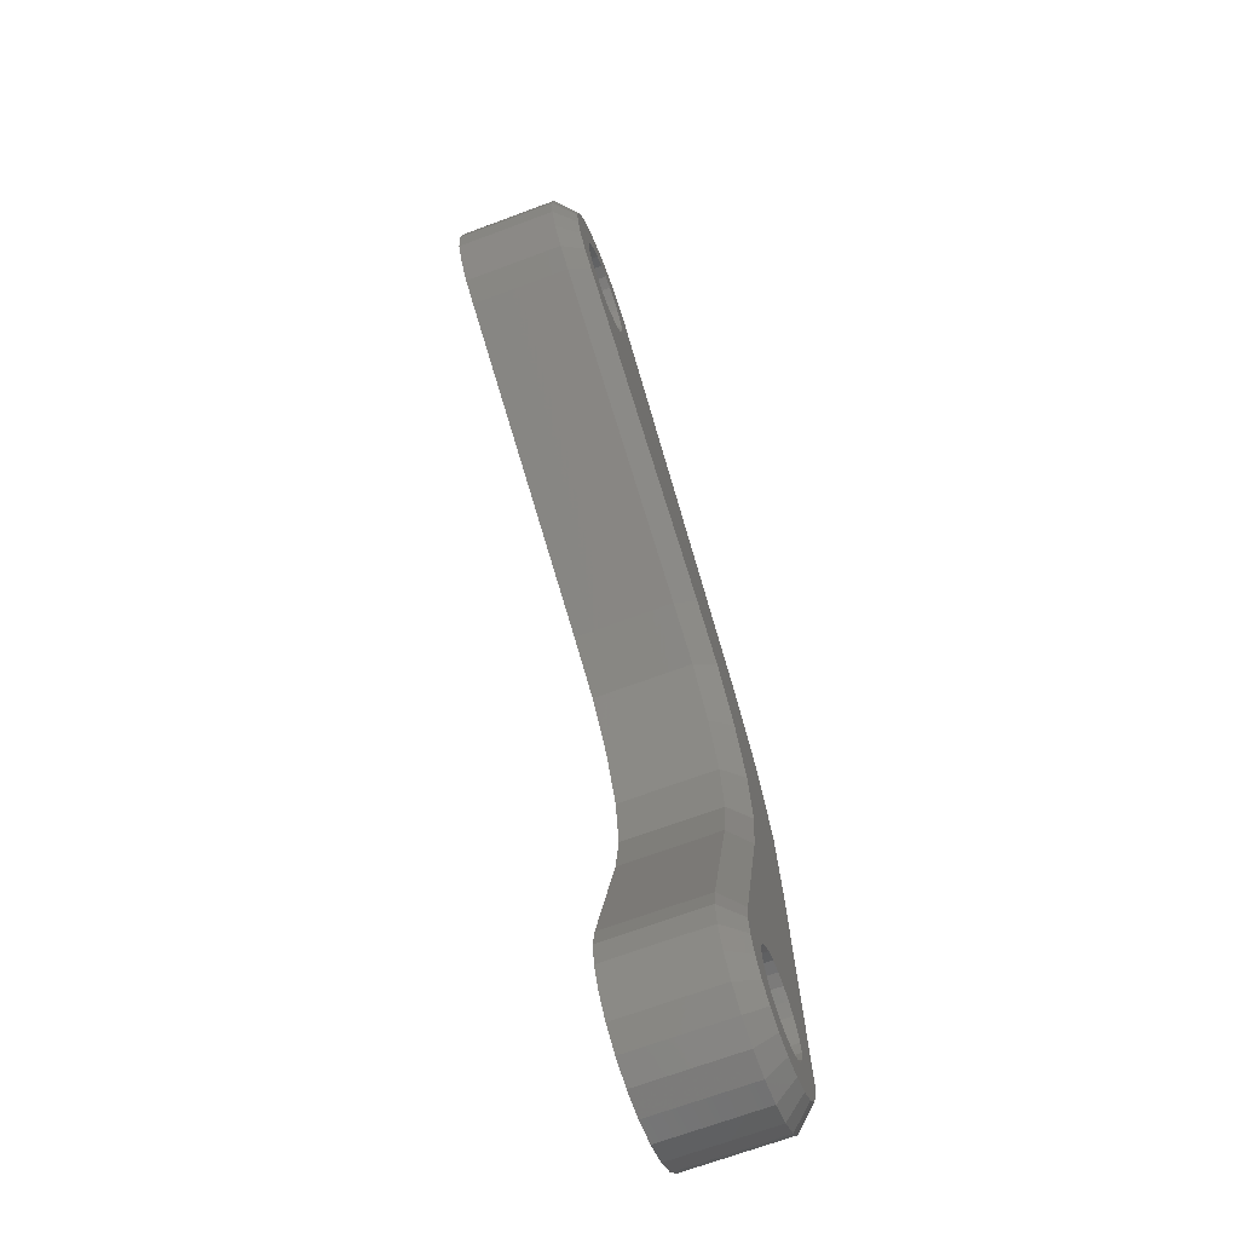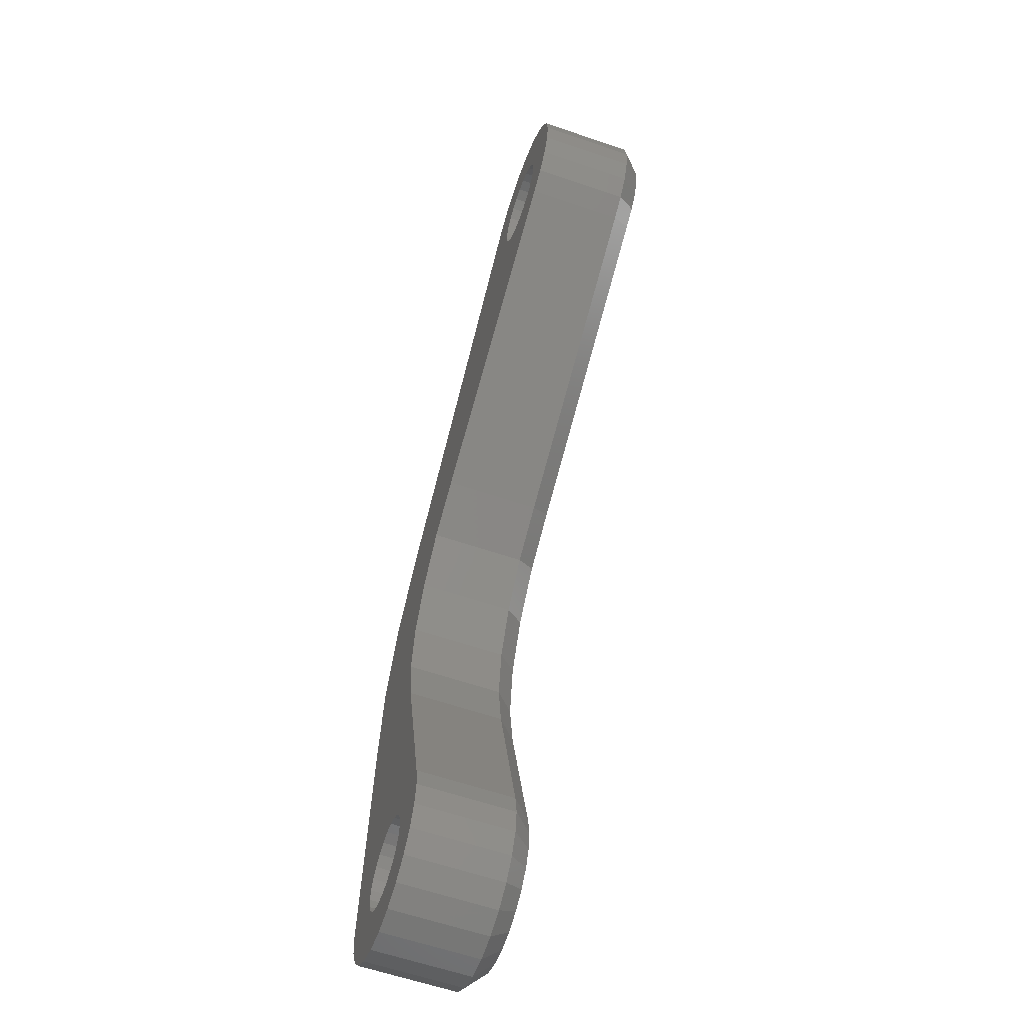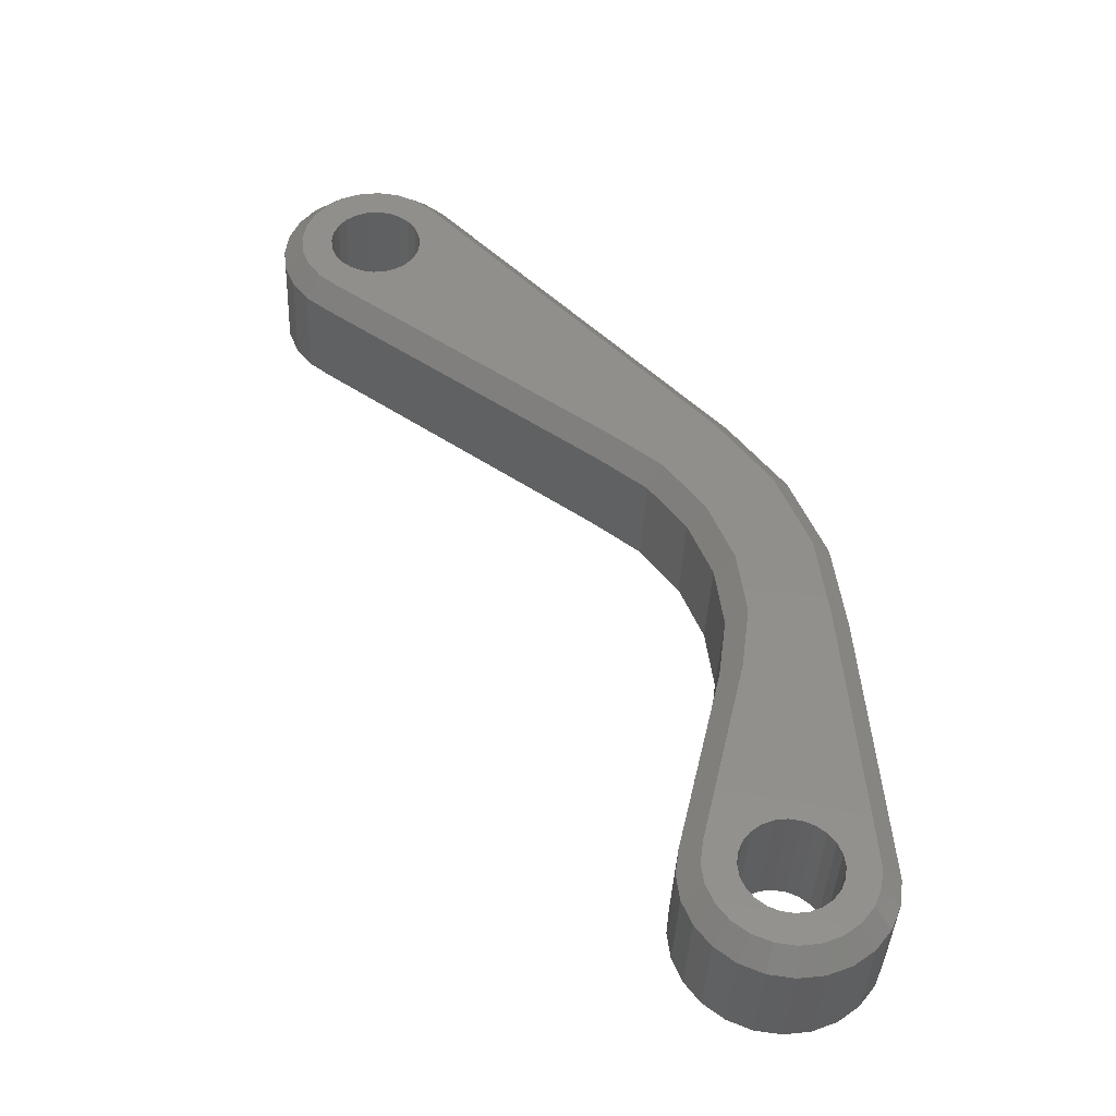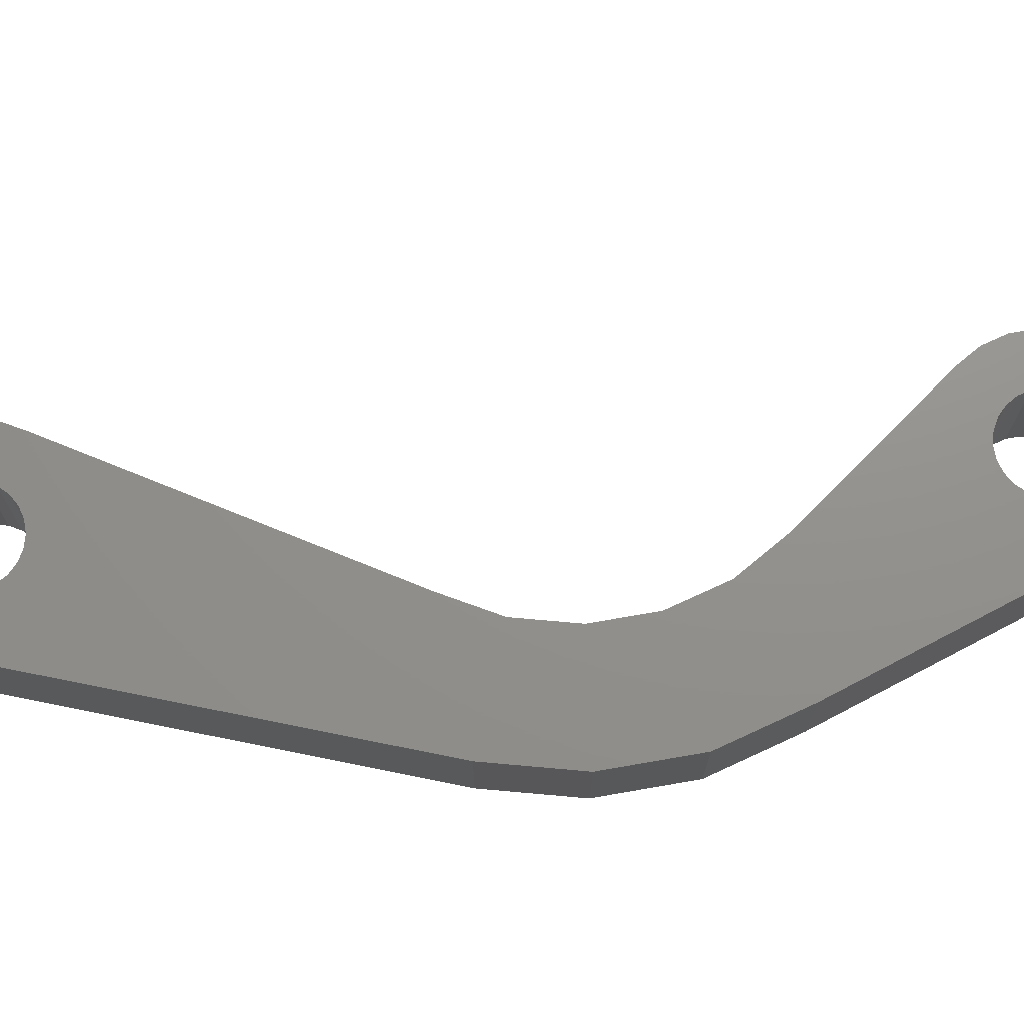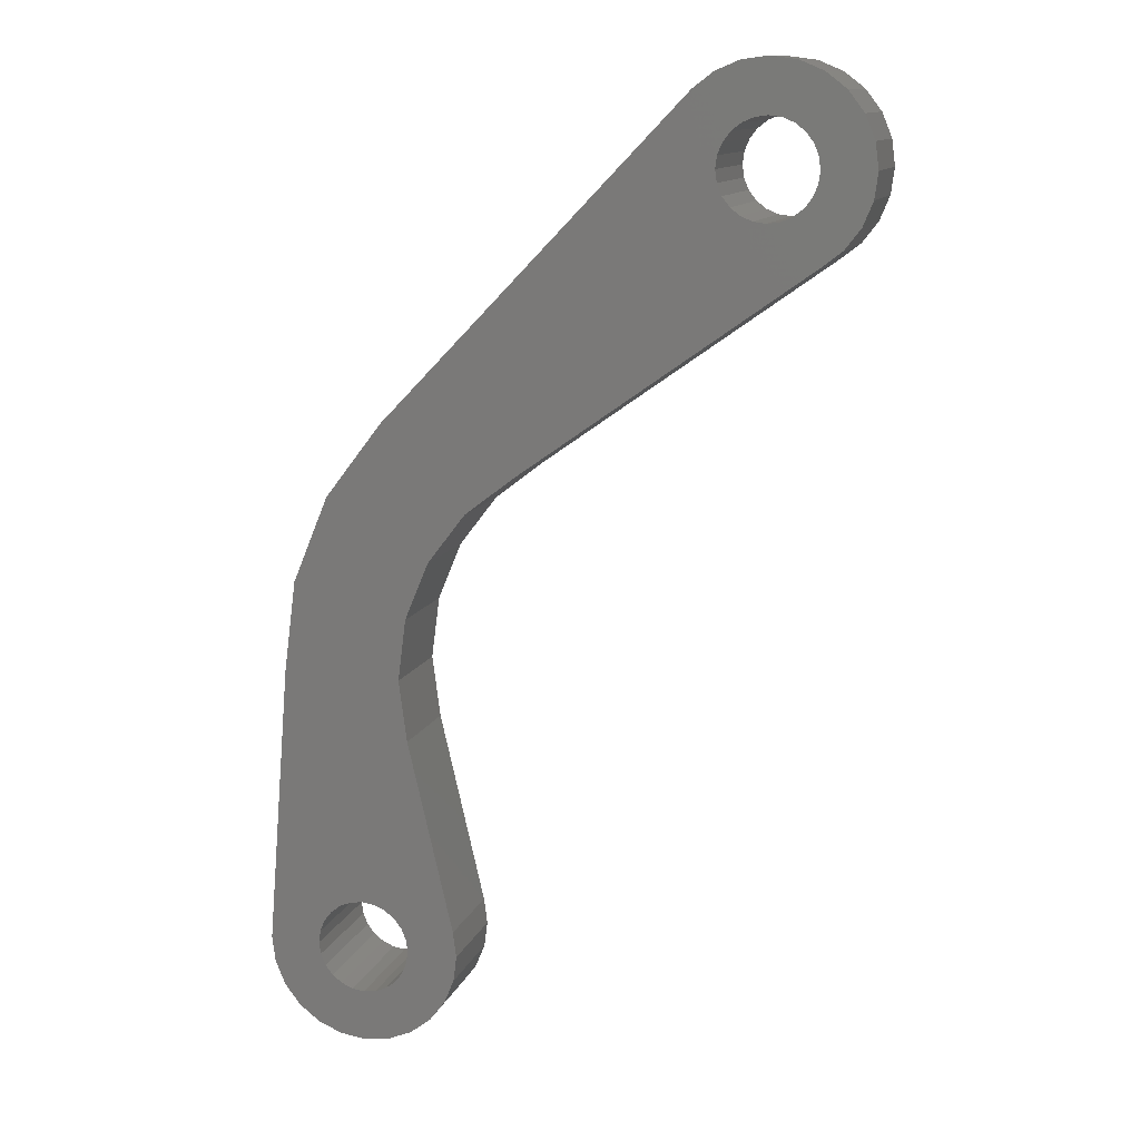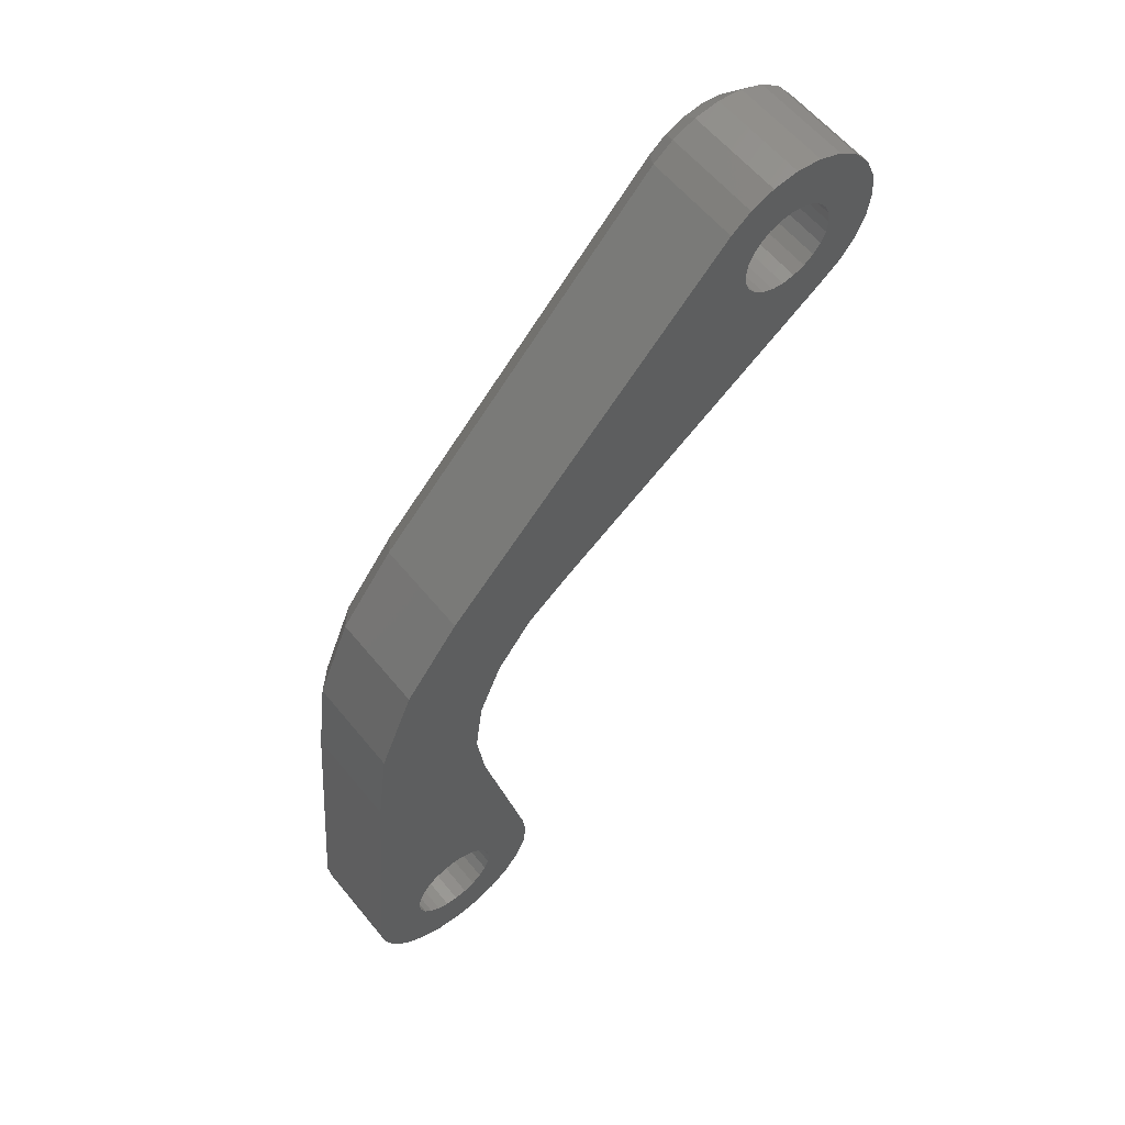
<metadata>
{"format":"stl","ext":"stl","renderer":"f3d","projection":"perspective","resolution":1024,"background":"white","views":[{"elev":-68.6,"azim":110.5,"up":"+Y"},{"elev":-61.0,"azim":70.8,"up":"+Y"},{"elev":-39.8,"azim":177.5,"up":"+Y"},{"elev":72.0,"azim":-122.4,"up":"+Z"},{"elev":12.2,"azim":16.1,"up":"+Y"},{"elev":58.8,"azim":-38.9,"up":"+Y"}]}
</metadata>
<code>
# stl→obj: 216 verts, 436 faces
v 84.11 619.8 4.75
v 84.11 618.6 4.75
v 84.2 619.2 4.75
v 83.86 618 4.75
v 83.86 620.5 4.75
v 83.46 617.4 4.75
v 83.46 621 4.75
v 82.95 617 4.75
v 82.95 621.4 4.75
v 82.9 619.2 4.75
v 82.86 618.9 4.75
v 82.74 618.6 4.75
v 82.55 618.4 4.75
v 75.7 611.9 4.75
v 82.3 618.2 4.75
v 82.01 618 4.75
v 81.7 618 4.75
v 81.39 618 4.75
v 81.1 618.2 4.75
v 80.85 618.4 4.75
v 80.66 618.6 4.75
v 80.54 618.9 4.75
v 80.5 619.2 4.75
v 80.45 621.4 4.75
v 79.93 621 4.75
v 72.33 613.1 4.75
v 74.45 610.9 4.75
v 73.5 609.7 4.75
v 72.9 608.3 4.75
v 72.7 606.7 4.75
v 72.67 600.2 4.75
v 72.47 600.5 4.75
v 72.23 600.7 4.75
v 70.9 611.2 4.75
v 72.01 600.8 4.75
v 71.94 600.8 4.75
v 71.63 600.8 4.75
v 71.32 600.8 4.75
v 71.03 600.7 4.75
v 70.78 600.5 4.75
v 70 609 4.75
v 70.59 600.2 4.75
v 70.47 599.9 4.75
v 70.43 599.6 4.75
v 70.38 597.5 4.75
v 69.86 597.9 4.75
v 69.7 606.7 4.75
v 69.46 598.4 4.75
v 69.13 599.6 4.75
v 69.21 599 4.75
v 72.88 597.5 4.75
v 72.78 599.3 4.75
v 72.27 597.2 4.75
v 72.83 599.6 4.75
v 72.67 599 4.75
v 72.47 598.8 4.75
v 72.23 598.6 4.75
v 71.63 597.1 4.75
v 71.94 598.5 4.75
v 71.63 598.4 4.75
v 71.32 598.5 4.75
v 70.98 597.2 4.75
v 71.03 598.6 4.75
v 70.78 598.8 4.75
v 70.59 599 4.75
v 70.47 599.3 4.75
v 74.04 600.3 4.75
v 74.05 599 4.75
v 74.13 599.6 4.75
v 74.04 599 4.75
v 72.9 605.2 4.75
v 73.79 598.4 4.75
v 73.39 597.9 4.75
v 72.78 599.9 4.75
v 72.75 600 4.75
v 82.86 619.5 4.75
v 82.34 621.6 4.75
v 82.74 619.8 4.75
v 82.55 620.1 4.75
v 82.3 620.2 4.75
v 81.7 621.7 4.75
v 82.01 620.4 4.75
v 81.7 620.4 4.75
v 81.39 620.4 4.75
v 81.05 621.6 4.75
v 81.1 620.2 4.75
v 80.85 620.1 4.75
v 80.66 619.8 4.75
v 80.54 619.5 4.75
v 69.46 598.4 2.25
v 69.86 597.9 2.25
v 74.45 610.9 2.25
v 73.5 609.7 2.25
v 73.79 598.4 2.25
v 73.39 597.9 2.25
v 74.04 599 2.25
v 70.38 597.5 2.25
v 70.98 597.2 2.25
v 75.7 611.9 2.25
v 82.95 617 2.25
v 83.46 617.4 2.25
v 74.04 600.3 2.25
v 74.13 599.6 2.25
v 72.7 606.7 2.25
v 72.9 605.2 2.25
v 72.9 608.3 2.25
v 72.27 597.2 2.25
v 72.88 597.5 2.25
v 71.63 597.1 2.25
v 69.21 599 2.25
v 74.05 599 2.25
v 83.86 620.5 2.25
v 84.11 619.8 2.25
v 70.9 611.2 2.25
v 70 609 2.25
v 69.7 606.7 2.25
v 84.11 618.6 2.25
v 83.86 618 2.25
v 69.13 599.6 2.25
v 81.7 621.7 2.25
v 81.05 621.6 2.25
v 82.95 621.4 2.25
v 82.34 621.6 2.25
v 83.46 621 2.25
v 84.2 619.2 2.25
v 72.33 613.1 2.25
v 80.45 621.4 2.25
v 79.93 621 2.25
v 73.35 598.6 1.75
v 73.04 598.2 1.75
v 72.62 597.9 1.75
v 73.55 599.1 1.75
v 71.63 598.4 1.75
v 71.32 598.5 1.75
v 72.67 599 1.75
v 72.47 598.8 1.75
v 82.21 621.1 1.75
v 81.7 621.2 1.75
v 81.39 618 1.75
v 81.1 618.2 1.75
v 82.9 619.2 1.75
v 82.86 618.9 1.75
v 82.74 618.6 1.75
v 82.55 618.4 1.75
v 71.03 598.6 1.75
v 80.85 618.4 1.75
v 82.74 619.8 1.75
v 82.86 619.5 1.75
v 72.47 600.5 1.75
v 72.67 600.2 1.75
v 70.47 599.9 1.75
v 70.43 599.6 1.75
v 81.7 620.4 1.75
v 82.01 620.4 1.75
v 70.78 598.8 1.75
v 71.94 598.5 1.75
v 71.63 600.8 1.75
v 71.94 600.8 1.75
v 81.7 618 1.75
v 82.55 620.1 1.75
v 81.39 620.4 1.75
v 82.3 620.2 1.75
v 72.75 600 1.75
v 72.78 599.9 1.75
v 72.23 598.6 1.75
v 72.83 599.6 1.75
v 72.78 599.3 1.75
v 70.78 600.5 1.75
v 71.03 600.7 1.75
v 70.59 600.2 1.75
v 80.54 619.5 1.75
v 80.5 619.2 1.75
v 82.65 617.4 1.75
v 75.4 612.3 1.75
v 74.1 611.3 1.75
v 73.06 610 1.75
v 72.41 608.4 1.75
v 80.54 618.9 1.75
v 80.66 618.6 1.75
v 82.3 618.2 1.75
v 82.01 618 1.75
v 70.47 599.3 1.75
v 70.59 599 1.75
v 73.55 600.2 1.75
v 73.62 599.6 1.75
v 72.41 605.1 1.75
v 72.23 600.7 1.75
v 72.19 606.7 1.75
v 72.01 600.8 1.75
v 72.14 597.7 1.75
v 71.63 597.6 1.75
v 71.11 597.7 1.75
v 70.63 597.9 1.75
v 70.21 598.2 1.75
v 83.62 618.7 1.75
v 83.62 619.7 1.75
v 83.69 619.2 1.75
v 83.43 618.2 1.75
v 83.43 620.2 1.75
v 83.11 617.8 1.75
v 83.11 620.6 1.75
v 80.26 620.6 1.75
v 72.71 612.7 1.75
v 71.34 611 1.75
v 71.32 600.8 1.75
v 70.49 608.9 1.75
v 70.19 606.7 1.75
v 69.9 598.6 1.75
v 69.63 599.6 1.75
v 69.7 599.1 1.75
v 82.69 620.9 1.75
v 81.18 621.1 1.75
v 81.1 620.2 1.75
v 80.7 620.9 1.75
v 80.85 620.1 1.75
v 80.66 619.8 1.75
f 1 2 3
f 2 1 4
f 4 1 5
f 4 5 6
f 6 5 7
f 6 7 8
f 8 7 9
f 8 9 10
f 8 10 11
f 8 11 12
f 8 12 13
f 8 13 14
f 14 13 15
f 14 15 16
f 14 16 17
f 14 17 18
f 14 18 19
f 14 19 20
f 14 20 21
f 14 21 22
f 14 22 23
f 14 23 24
f 14 24 25
f 14 25 26
f 14 26 27
f 27 26 28
f 28 26 29
f 29 26 30
f 30 26 31
f 31 26 32
f 32 26 33
f 33 26 34
f 33 34 35
f 35 34 36
f 36 34 37
f 37 34 38
f 38 34 39
f 39 34 40
f 40 34 41
f 40 41 42
f 42 41 43
f 43 41 44
f 44 41 45
f 45 41 46
f 46 41 47
f 46 47 48
f 48 47 49
f 48 49 50
f 51 52 53
f 52 51 54
f 53 52 55
f 53 55 56
f 53 56 57
f 53 57 58
f 58 57 59
f 58 59 60
f 58 60 61
f 58 61 62
f 62 61 63
f 62 63 64
f 62 64 45
f 45 64 65
f 45 65 66
f 45 66 44
f 67 68 69
f 68 67 70
f 70 67 71
f 70 71 72
f 72 71 73
f 73 71 51
f 51 71 30
f 51 30 54
f 54 30 74
f 74 30 75
f 75 30 31
f 9 76 10
f 76 9 77
f 76 77 78
f 78 77 79
f 79 77 80
f 80 77 81
f 80 81 82
f 82 81 83
f 83 81 84
f 84 81 85
f 84 85 86
f 86 85 87
f 87 85 24
f 87 24 88
f 88 24 89
f 89 24 23
f 46 90 91
f 90 46 48
f 92 28 93
f 28 92 27
f 94 73 95
f 73 94 72
f 96 72 94
f 72 96 70
f 97 62 45
f 62 97 98
f 91 45 46
f 45 91 97
f 92 14 27
f 14 92 99
f 100 6 8
f 6 100 101
f 102 69 103
f 69 102 67
f 104 71 105
f 71 104 30
f 106 30 104
f 30 106 29
f 107 51 53
f 51 107 108
f 98 58 62
f 58 98 109
f 14 100 8
f 100 14 99
f 93 29 106
f 29 93 28
f 105 67 102
f 67 105 71
f 108 73 51
f 73 108 95
f 48 110 90
f 110 48 50
f 111 70 96
f 70 111 68
f 68 111 103
f 68 103 69
f 109 53 58
f 53 109 107
f 112 1 113
f 1 112 5
f 41 114 115
f 114 41 34
f 47 115 116
f 115 47 41
f 117 4 118
f 4 117 2
f 49 116 119
f 116 49 47
f 120 85 81
f 85 120 121
f 122 77 9
f 77 122 123
f 124 9 7
f 9 124 122
f 125 2 117
f 2 125 3
f 118 6 101
f 6 118 4
f 124 5 112
f 5 124 7
f 50 119 110
f 119 50 49
f 34 126 114
f 126 34 26
f 127 25 24
f 25 127 128
f 113 3 125
f 3 113 1
f 121 24 85
f 24 121 127
f 26 128 126
f 128 26 25
f 123 81 77
f 81 123 120
f 95 129 94
f 129 95 130
f 108 130 95
f 130 108 131
f 94 132 96
f 132 94 129
f 133 61 60
f 61 133 134
f 56 135 136
f 135 56 55
f 137 120 123
f 120 137 138
f 139 19 18
f 19 139 140
f 11 141 142
f 141 11 10
f 13 143 144
f 143 13 12
f 134 63 61
f 63 134 145
f 140 20 19
f 20 140 146
f 76 147 148
f 147 76 78
f 31 149 150
f 149 31 32
f 151 44 152
f 44 151 43
f 153 82 83
f 82 153 154
f 145 64 63
f 64 145 155
f 156 60 59
f 60 156 133
f 157 36 37
f 36 157 158
f 159 18 17
f 18 159 139
f 78 160 147
f 160 78 79
f 161 83 84
f 83 161 153
f 162 79 80
f 79 162 160
f 154 80 82
f 80 154 162
f 74 163 164
f 163 74 75
f 163 75 150
f 150 75 31
f 136 57 56
f 57 136 165
f 52 166 167
f 166 52 54
f 54 164 166
f 164 54 74
f 168 39 40
f 39 168 169
f 168 42 170
f 42 168 40
f 171 23 172
f 23 171 89
f 99 173 100
f 173 99 174
f 93 175 92
f 175 93 176
f 106 176 93
f 176 106 177
f 178 21 179
f 21 178 22
f 180 16 15
f 16 180 181
f 172 22 178
f 22 172 23
f 182 65 183
f 65 182 66
f 144 15 13
f 15 144 180
f 132 184 185
f 184 132 129
f 184 129 186
f 186 129 130
f 186 130 166
f 186 166 164
f 186 164 163
f 186 163 150
f 186 150 149
f 186 149 187
f 186 187 188
f 188 187 189
f 131 166 130
f 166 131 167
f 167 131 135
f 135 131 136
f 136 131 190
f 136 190 165
f 165 190 156
f 156 190 191
f 156 191 133
f 133 191 192
f 133 192 134
f 134 192 145
f 145 192 193
f 145 193 155
f 155 193 183
f 183 193 194
f 183 194 182
f 182 194 152
f 195 196 197
f 196 195 198
f 196 198 199
f 199 198 200
f 199 200 201
f 201 200 173
f 201 173 142
f 201 142 141
f 142 173 143
f 143 173 144
f 144 173 174
f 144 174 180
f 180 174 181
f 181 174 159
f 159 174 139
f 139 174 140
f 140 174 146
f 146 174 179
f 179 174 178
f 178 174 172
f 172 174 202
f 202 174 203
f 203 174 175
f 203 175 176
f 203 176 177
f 203 177 204
f 204 177 188
f 204 188 189
f 204 189 158
f 204 158 157
f 204 157 205
f 204 205 206
f 206 205 169
f 206 169 168
f 206 168 170
f 206 170 151
f 206 151 207
f 207 151 152
f 207 152 194
f 207 194 208
f 207 208 209
f 209 208 210
f 141 211 201
f 211 141 148
f 211 148 147
f 211 147 160
f 211 160 137
f 137 160 162
f 137 162 154
f 137 154 138
f 138 154 153
f 138 153 161
f 138 161 212
f 212 161 213
f 212 213 214
f 214 213 215
f 214 215 216
f 214 216 202
f 202 216 171
f 202 171 172
f 170 43 151
f 43 170 42
f 55 167 135
f 167 55 52
f 187 32 33
f 32 187 149
f 158 35 36
f 35 187 33
f 187 35 158
f 187 158 189
f 10 148 141
f 148 10 76
f 205 37 38
f 37 205 157
f 215 88 216
f 88 215 87
f 169 38 39
f 38 169 205
f 215 86 87
f 86 215 213
f 181 17 16
f 17 181 159
f 213 84 86
f 84 213 161
f 92 174 99
f 174 92 175
f 179 20 146
f 20 179 21
f 12 142 143
f 142 12 11
f 216 89 171
f 89 216 88
f 183 64 155
f 64 183 65
f 165 59 57
f 59 165 156
f 152 66 182
f 66 152 44
f 211 123 122
f 123 211 137
f 204 126 203
f 126 204 114
f 91 208 194
f 208 91 90
f 207 115 206
f 115 207 116
f 100 200 101
f 200 100 173
f 206 114 204
f 114 206 115
f 101 198 118
f 198 101 200
f 203 128 202
f 128 203 126
f 202 127 214
f 127 202 128
f 97 194 193
f 194 97 91
f 201 122 124
f 122 201 211
f 199 124 112
f 124 199 201
f 98 193 192
f 193 98 97
f 214 121 212
f 121 214 127
f 118 195 117
f 195 118 198
f 212 120 138
f 120 212 121
f 109 190 107
f 190 109 191
f 196 112 113
f 112 196 199
f 104 177 106
f 177 104 188
f 186 104 105
f 104 186 188
f 184 105 102
f 105 184 186
f 107 131 108
f 131 107 190
f 109 192 191
f 192 109 98
f 111 185 103
f 185 111 96
f 185 96 132
f 117 197 125
f 197 117 195
f 197 113 125
f 113 197 196
f 185 102 103
f 102 185 184
f 209 116 207
f 116 209 119
f 110 209 210
f 209 110 119
f 90 210 208
f 210 90 110

</code>
